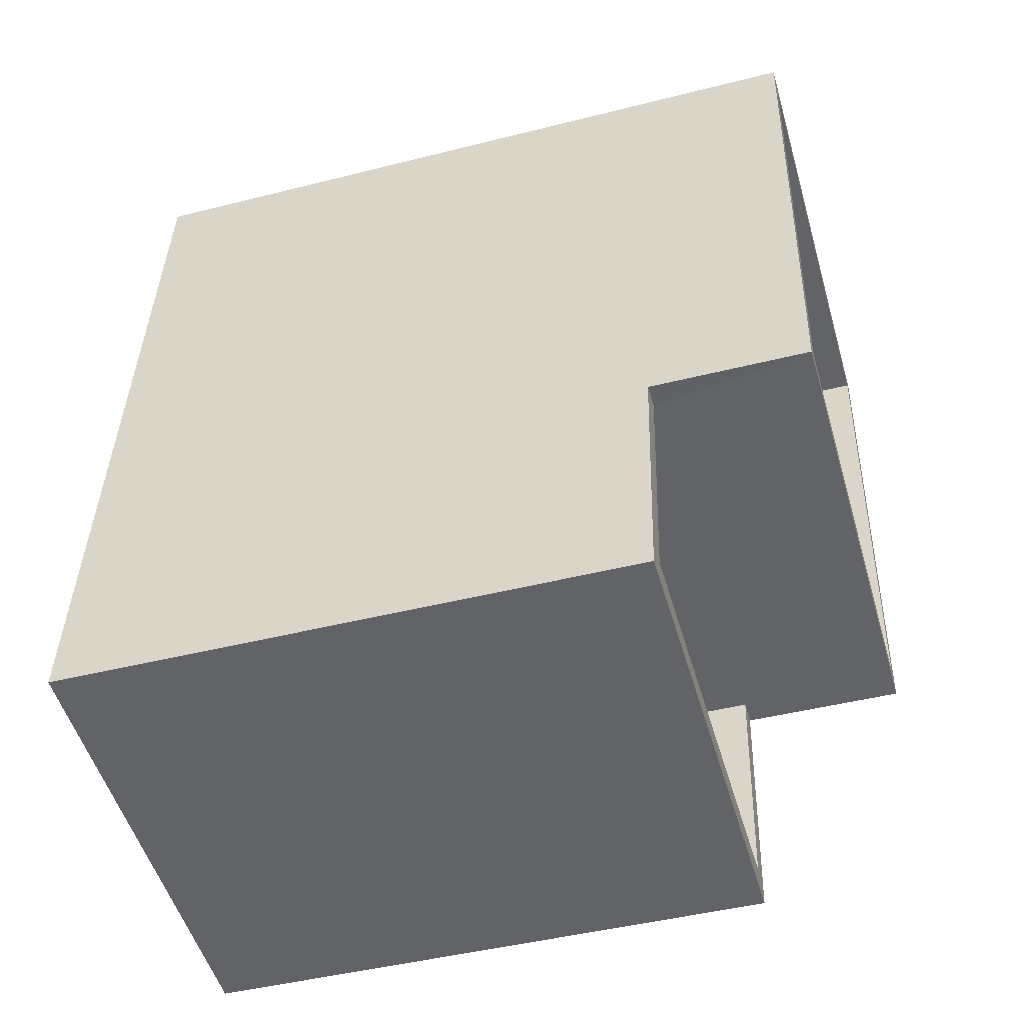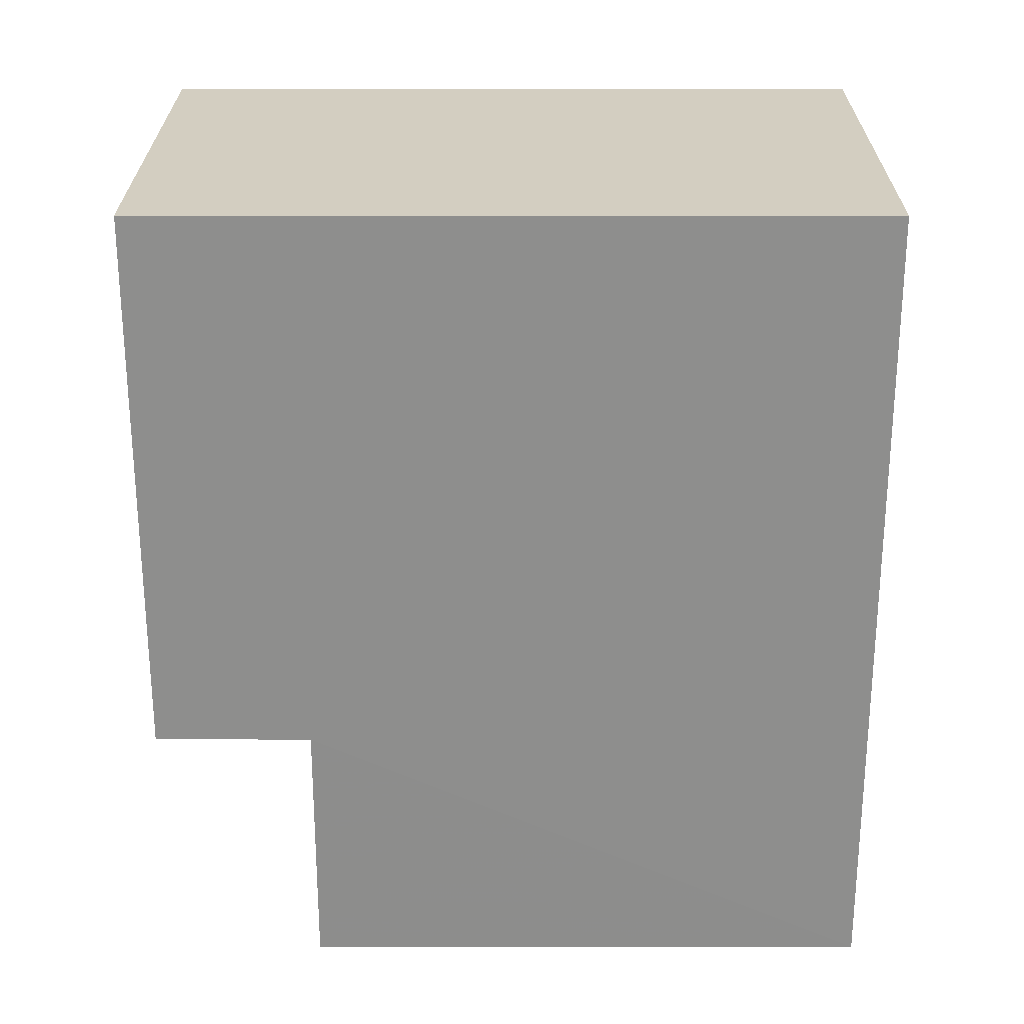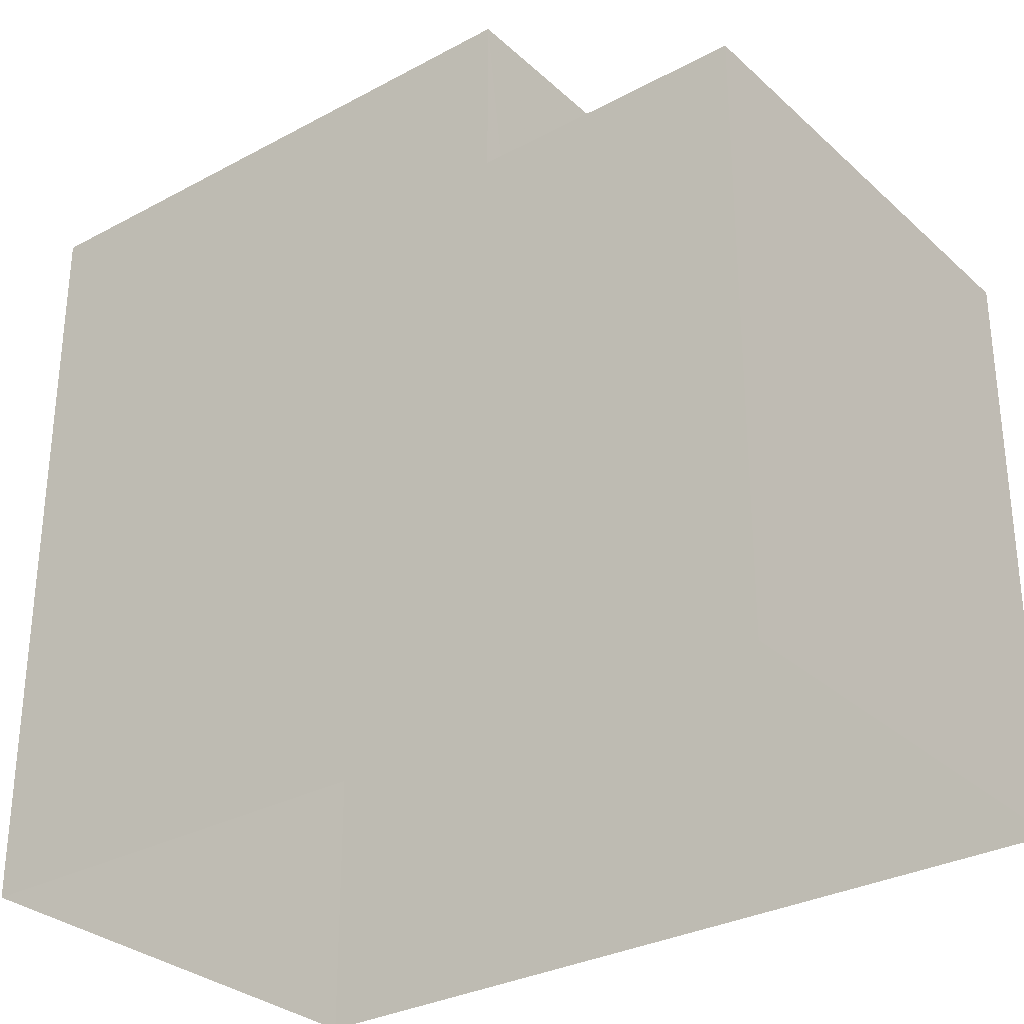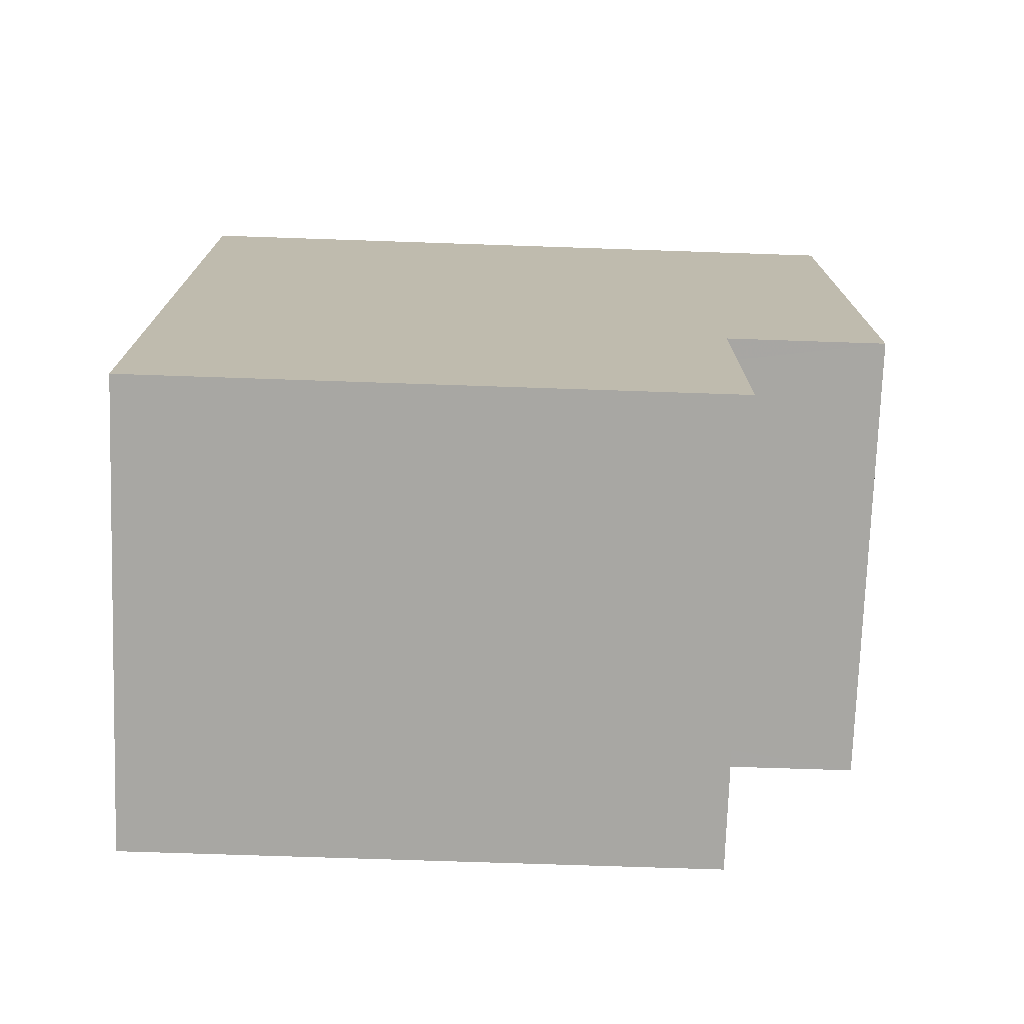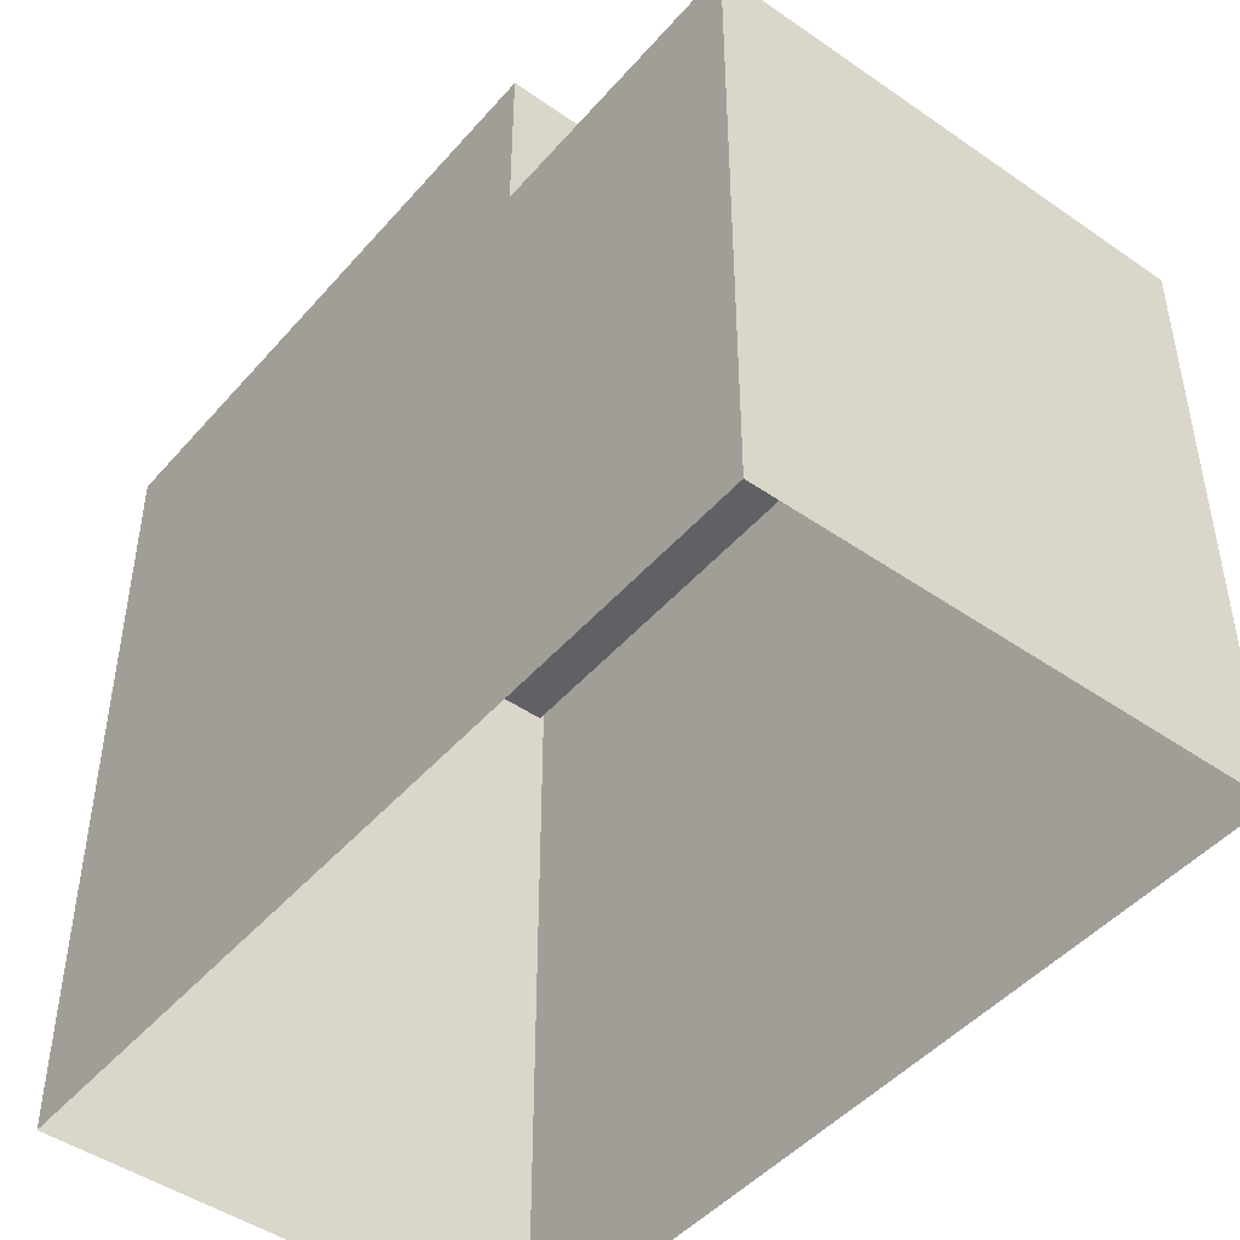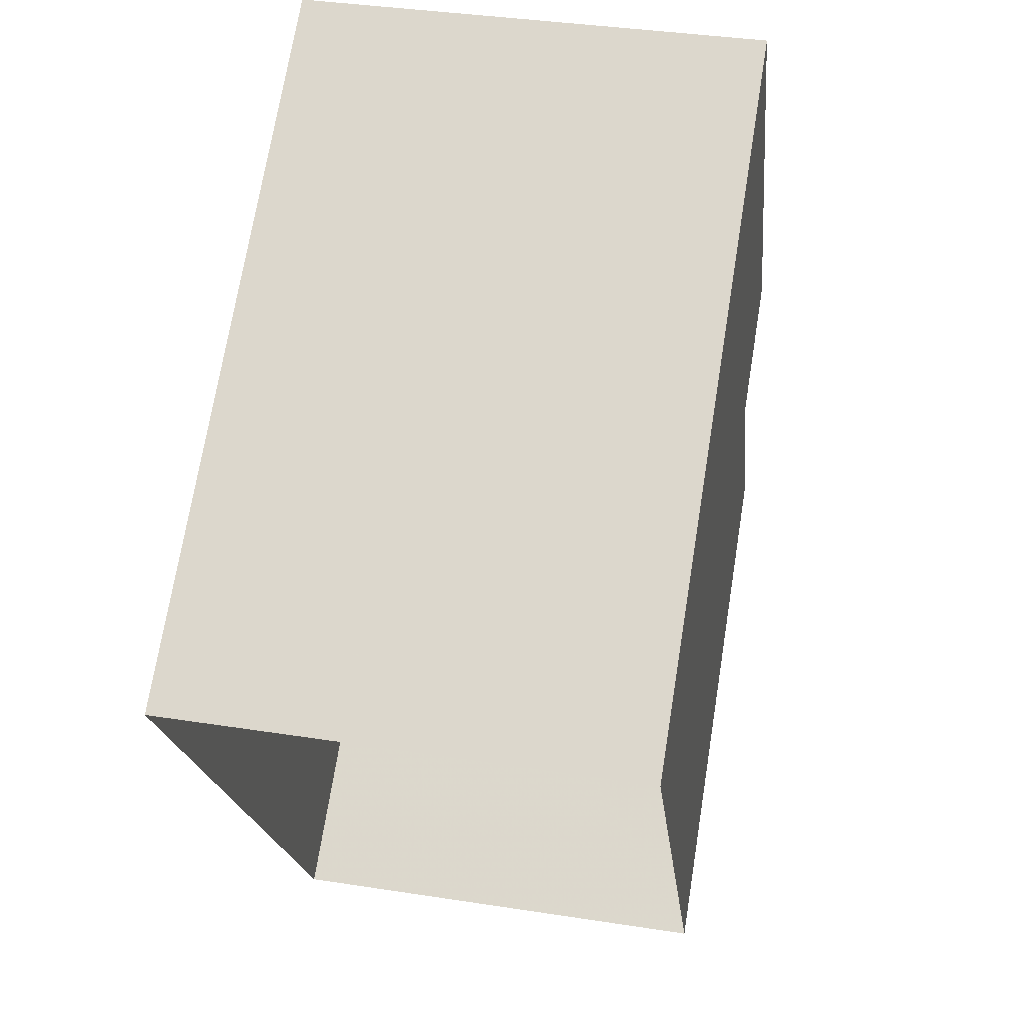
<metadata>
{"format":"obj","ext":"obj","renderer":"f3d","projection":"perspective","resolution":1024,"background":"white","views":[{"elev":-45.7,"azim":-73.8,"up":"+Y"},{"elev":19.5,"azim":90.1,"up":"+Y"},{"elev":-30.6,"azim":-57.8,"up":"+Z"},{"elev":-68.7,"azim":-92.0,"up":"+Y"},{"elev":-46.6,"azim":-44.1,"up":"+Z"},{"elev":71.4,"azim":-170.8,"up":"+Y"}]}
</metadata>
<code>
v -8.883e+04 -9.864e+04 9.194
v -8.883e+04 -9.863e+04 9.195
v -8.883e+04 -9.863e+04 9.195
v -8.883e+04 -9.864e+04 9.194
v -8.883e+04 -9.863e+04 20.08
v -8.883e+04 -9.863e+04 20.08
v -8.883e+04 -9.863e+04 20.08
v -8.883e+04 -9.863e+04 20.08
v -8.883e+04 -9.864e+04 16.76
v -8.883e+04 -9.864e+04 16.76
v -8.883e+04 -9.864e+04 16.76
v -8.883e+04 -9.864e+04 16.76
v -8.883e+04 -9.864e+04 16.76
v -8.883e+04 -9.864e+04 16.76
v -8.883e+04 -9.864e+04 16.76
v -8.883e+04 -9.864e+04 16.76
v -8.883e+04 -9.864e+04 16.31
v -8.883e+04 -9.864e+04 16.31
v -8.883e+04 -9.864e+04 16.31
v -8.883e+04 -9.864e+04 16.31
v -8.883e+04 -9.864e+04 16.31
v -8.883e+04 -9.864e+04 16.31
v -8.883e+04 -9.864e+04 16.31
v -8.883e+04 -9.864e+04 16.31
v -8.883e+04 -9.863e+04 16.31
v -8.883e+04 -9.864e+04 16.31
v -8.883e+04 -9.864e+04 16.31
v -8.883e+04 -9.864e+04 16.31
v -8.883e+04 -9.863e+04 19.48
v -8.883e+04 -9.863e+04 19.48
v -8.883e+04 -9.863e+04 19.48
v -8.883e+04 -9.864e+04 19.48
v -8.883e+04 -9.864e+04 17.71
v -8.883e+04 -9.864e+04 17.71
v -8.883e+04 -9.864e+04 17.71
v -8.883e+04 -9.864e+04 17.71
v -8.883e+04 -9.864e+04 17.71
v -8.883e+04 -9.863e+04 17.71
v -8.883e+04 -9.864e+04 17.71
v -8.883e+04 -9.863e+04 17.71
v -8.883e+04 -9.863e+04 20.08
v -8.883e+04 -9.864e+04 20.08
v -8.883e+04 -9.864e+04 20.08
v -8.883e+04 -9.863e+04 20.08
v -8.883e+04 -9.864e+04 16.31
v -8.883e+04 -9.864e+04 16.31
v -8.883e+04 -9.864e+04 16.31
v -8.883e+04 -9.864e+04 16.31
f 1 2 3
f 4 1 3
f 5 6 7
f 8 5 7
f 9 10 11
f 9 12 10
f 13 14 15
f 13 16 14
f 17 18 19
f 20 21 22
f 18 23 19
f 24 23 25
f 19 23 22
f 26 27 28
f 28 27 25
f 20 22 24
f 27 24 25
f 22 23 24
f 29 30 31
f 32 29 31
f 33 34 35
f 35 34 36
f 36 37 38
f 34 33 39
f 38 37 40
f 34 37 36
f 5 41 6
f 7 42 43
f 8 7 43
f 43 42 41
f 44 41 5
f 43 41 44
f 45 18 17
f 18 45 46
f 26 28 47
f 20 47 46
f 20 26 47
f 21 20 48
f 48 46 45
f 20 46 48
f 26 15 14
f 27 26 14
f 46 34 18
f 34 39 18
f 39 23 18
f 27 14 16
f 24 27 16
f 34 46 47
f 37 34 47
f 40 25 39
f 38 40 7
f 25 23 39
f 7 40 42
f 42 39 33
f 42 40 39
f 22 10 12
f 19 22 12
f 42 33 41
f 41 33 3
f 3 33 4
f 33 35 4
f 24 16 13
f 20 24 13
f 9 17 12
f 12 17 19
f 45 17 9
f 10 21 11
f 11 21 48
f 22 21 10
f 47 28 37
f 28 25 40
f 28 40 37
f 44 29 32
f 43 44 32
f 7 6 38
f 6 2 38
f 38 1 36
f 38 2 1
f 5 30 29
f 44 5 29
f 8 32 31
f 8 43 32
f 48 9 11
f 48 45 9
f 5 31 30
f 5 8 31
f 26 13 15
f 26 20 13
f 35 1 4
f 35 36 1
f 41 3 2
f 6 41 2

</code>
